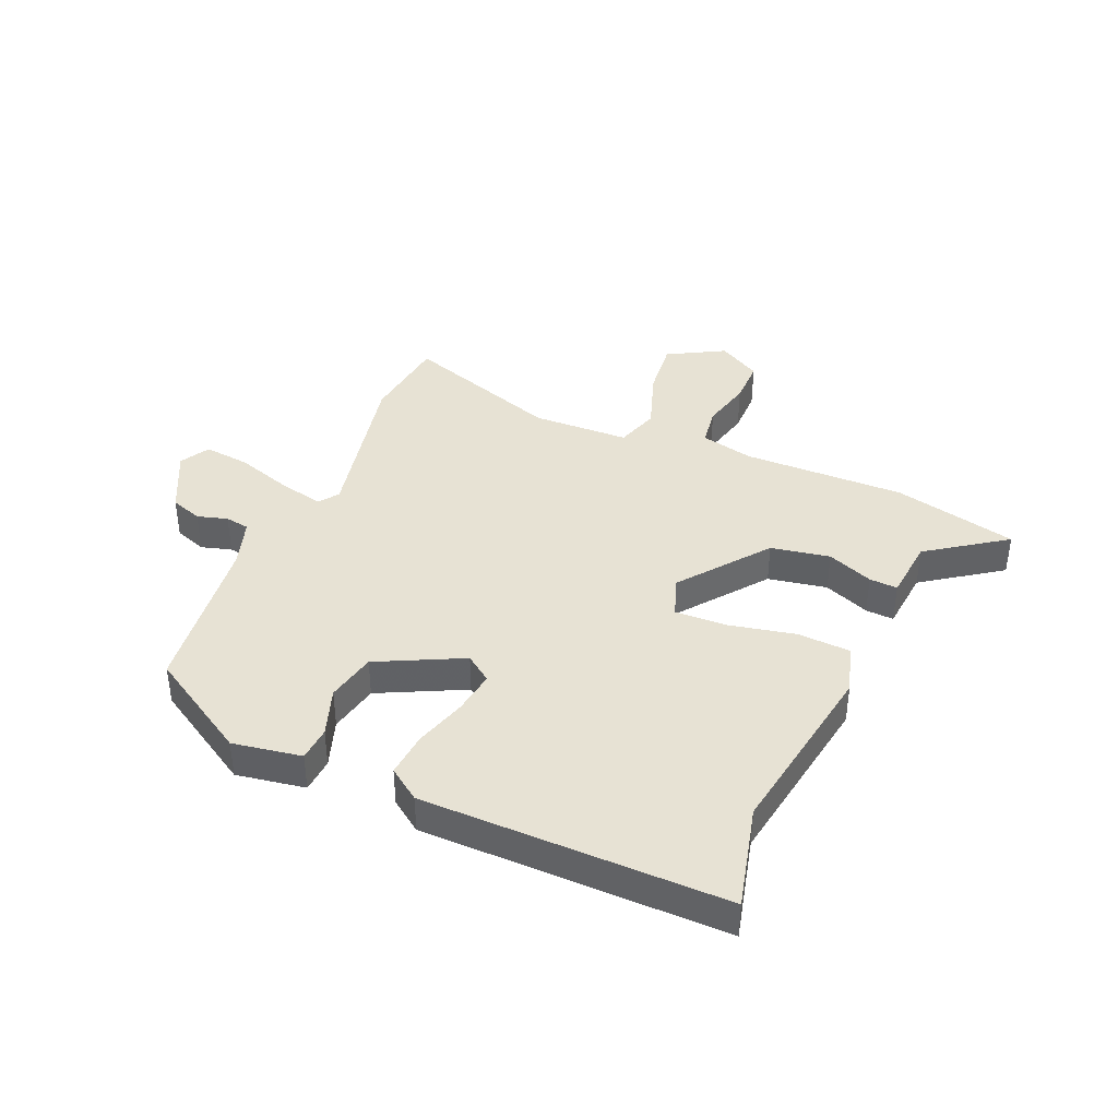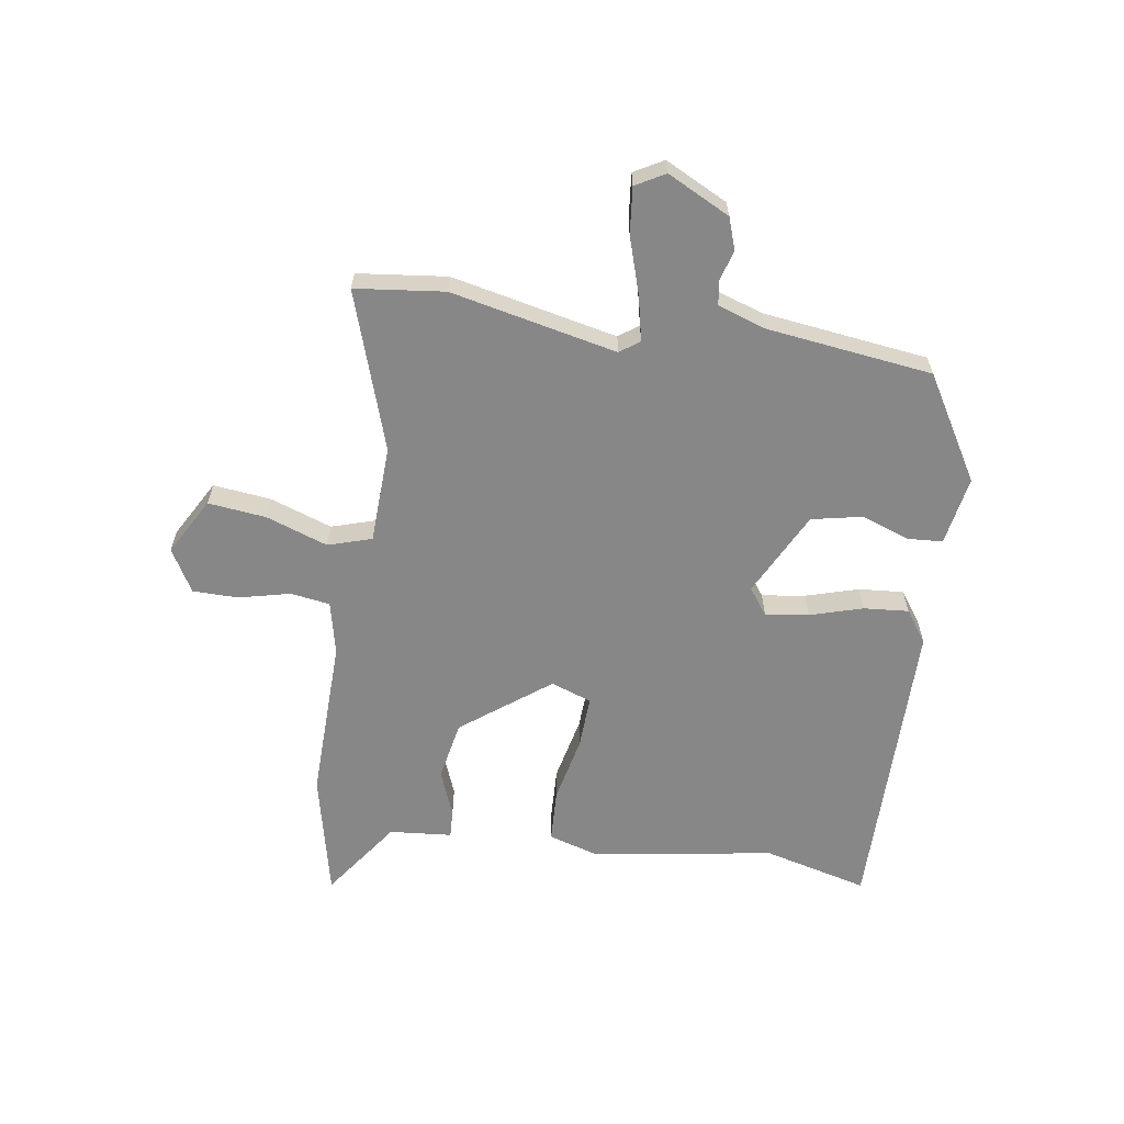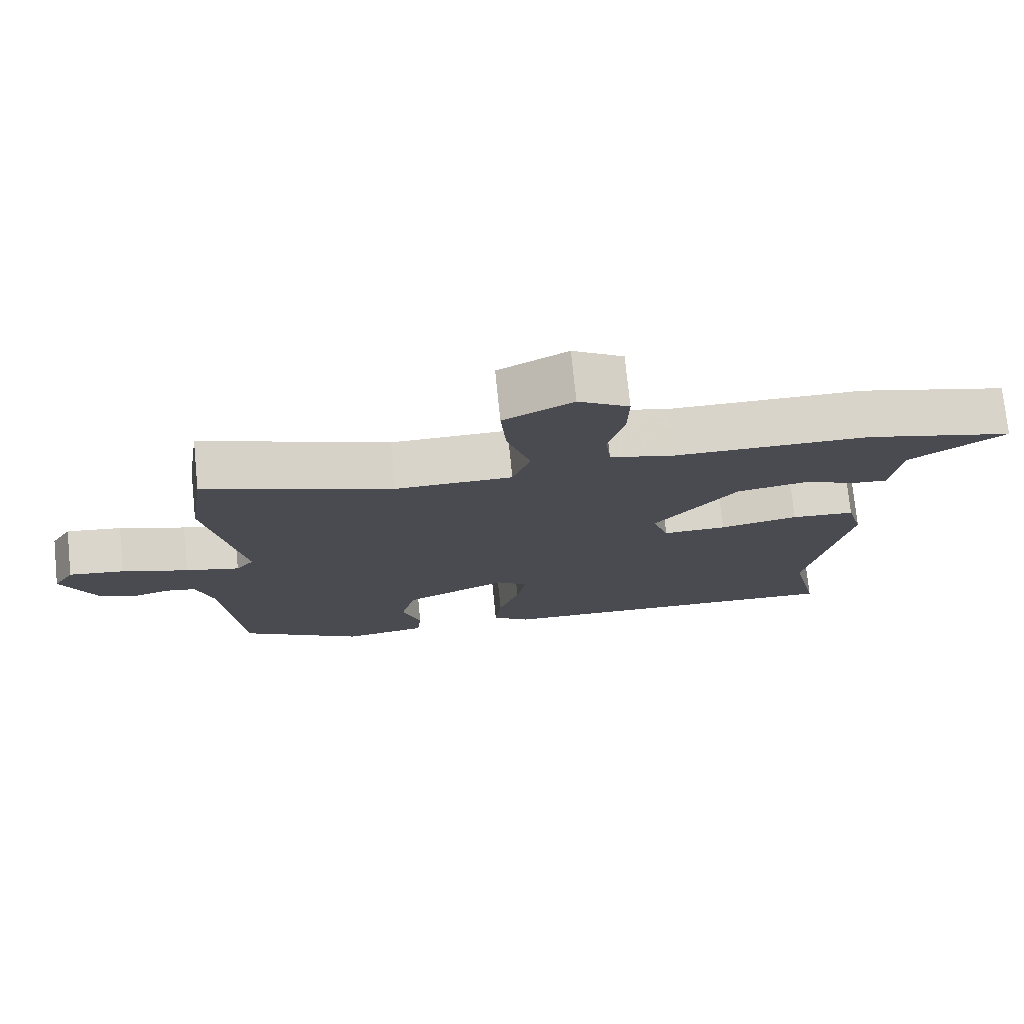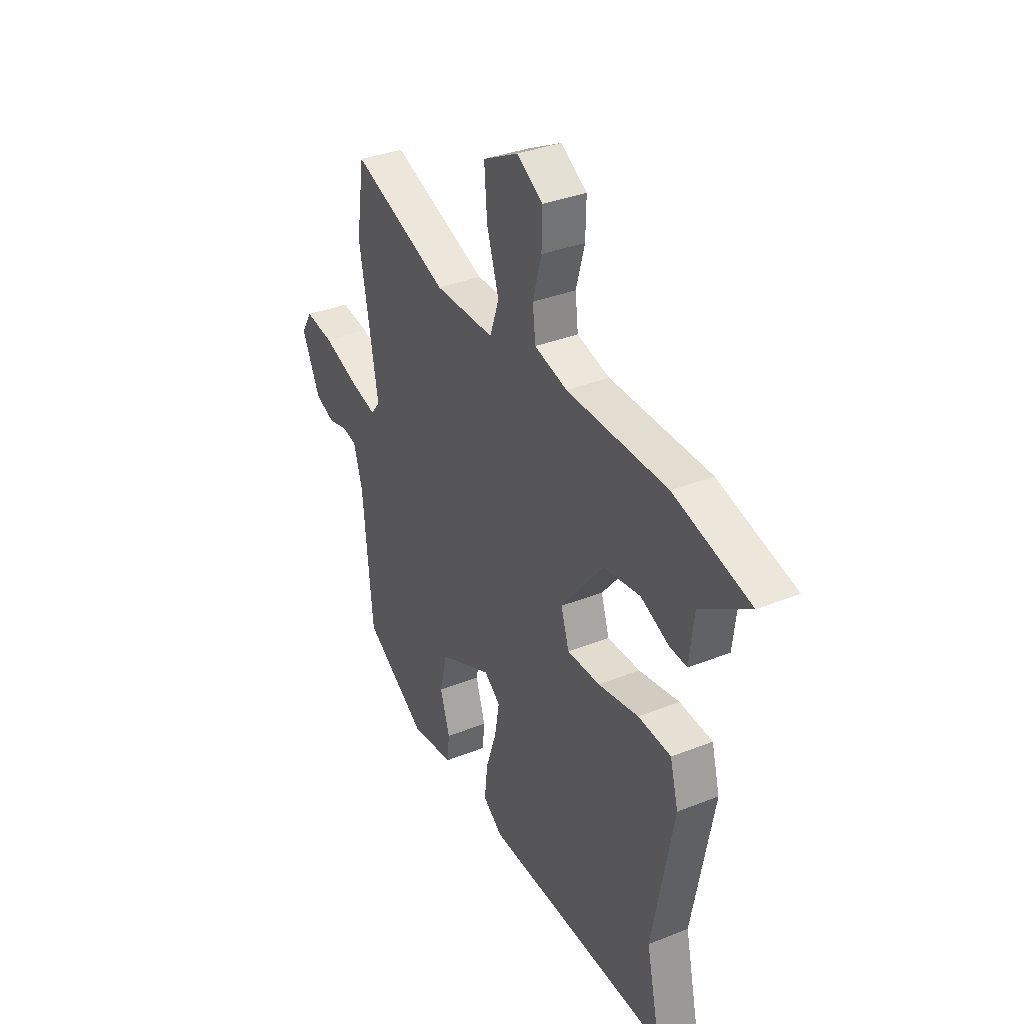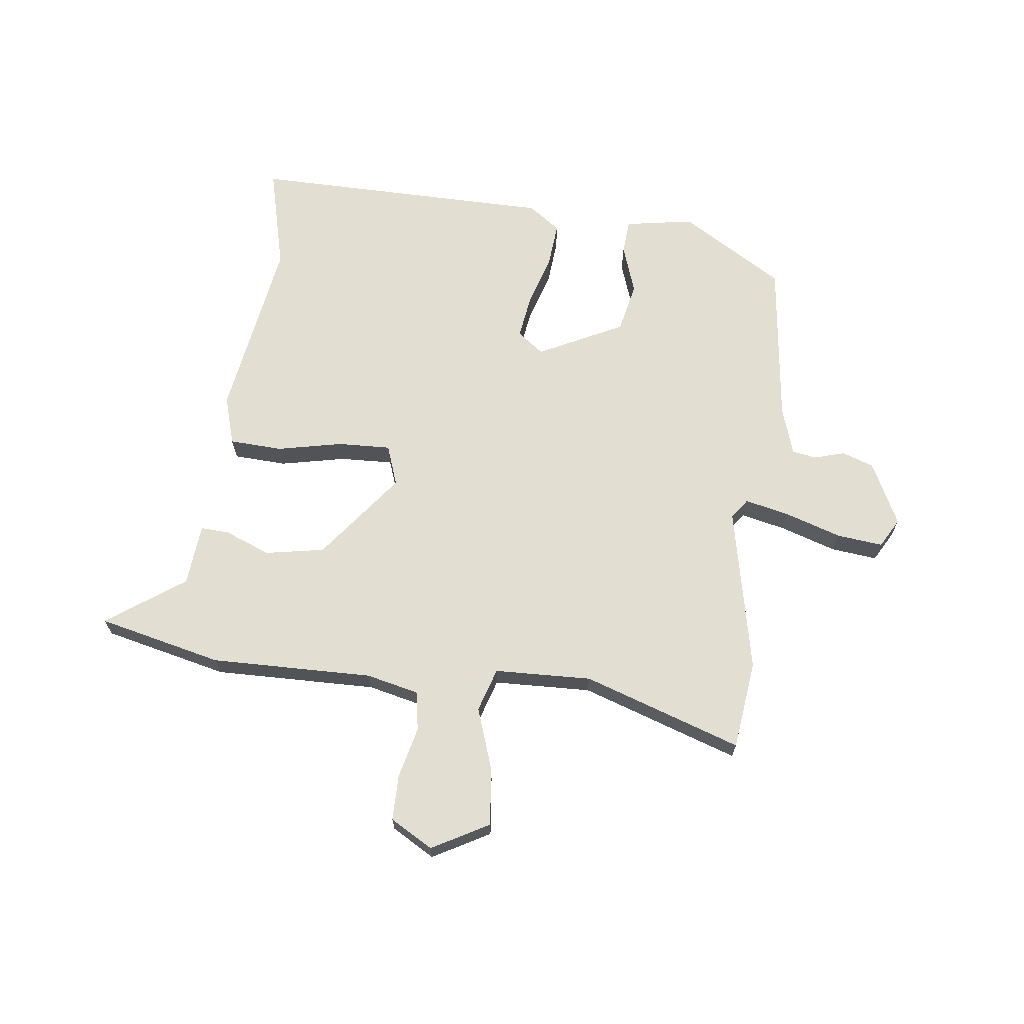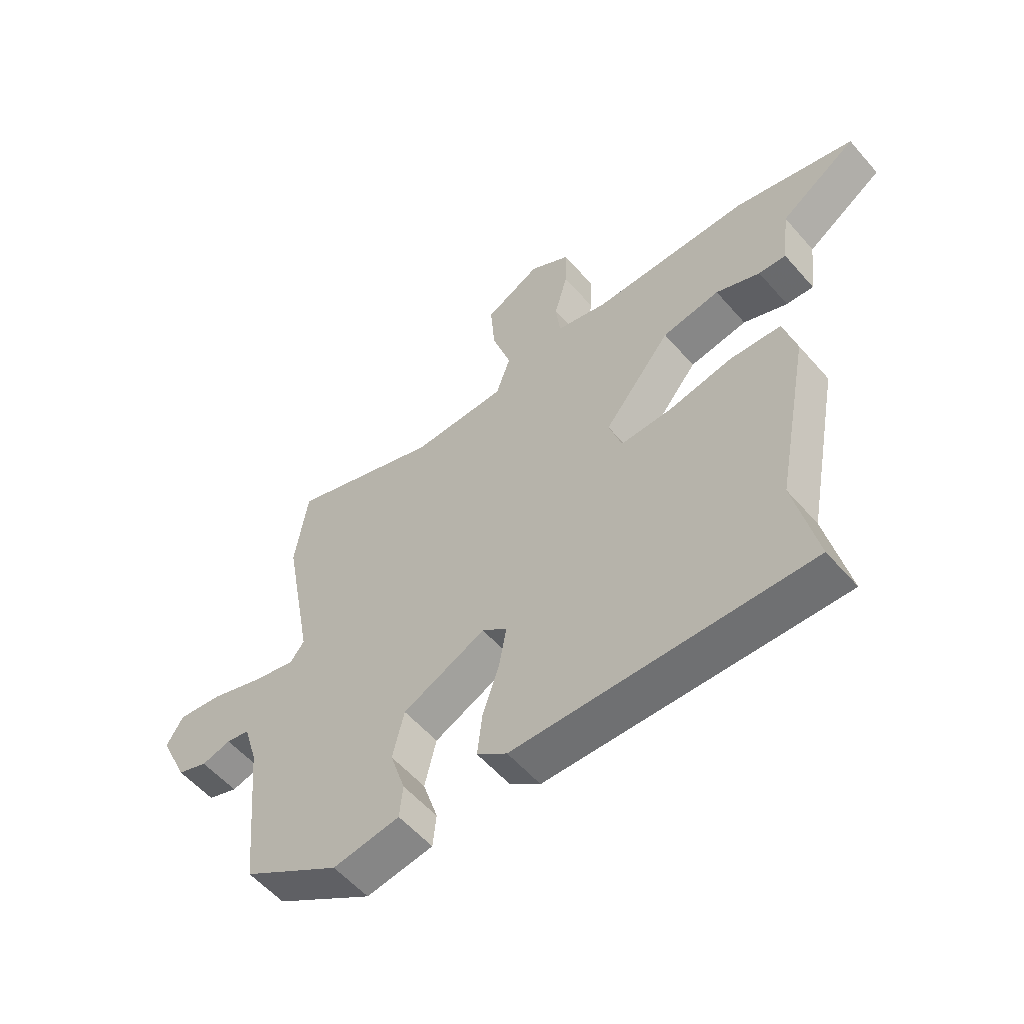
<metadata>
{"format":"obj","ext":"obj","renderer":"f3d","projection":"perspective","resolution":1024,"background":"white","views":[{"elev":39.8,"azim":-158.3,"up":"+Y"},{"elev":-62.4,"azim":79.5,"up":"+Y"},{"elev":75.2,"azim":174.2,"up":"+Z"},{"elev":34.6,"azim":-118.2,"up":"+Z"},{"elev":67.6,"azim":5.4,"up":"+Y"},{"elev":-56.4,"azim":-139.6,"up":"+Z"}]}
</metadata>
<code>
v 0.488 0.07 0.58
v 0.511 0.07 0.426
v 0.458 0.07 0.136
v 0.484 0.07 0.103
v 0.562 0.07 0.123
v 0.658 0.07 0.157
v 0.738 0.07 0.168
v 0.768 0.07 0.118
v 0.717 0.07 0.008
v 0.662 0.07 -0.013
v 0.609 0.07 0.001
v 0.567 0.07 -0.007
v 0.542 0.07 -0.091
v 0.515 0.07 -0.379
v 0.339 0.07 -0.492
v 0.219 0.07 -0.475
v 0.213 0.07 -0.415
v 0.24 0.07 -0.33
v 0.219 0.07 -0.243
v 0.07 0.07 -0.174
v 0.025 0.07 -0.209
v 0.038 0.07 -0.284
v 0.068 0.07 -0.374
v 0.077 0.07 -0.452
v 0.023 0.07 -0.493
v -0.503 0.07 -0.512
v -0.463 0.07 -0.33
v -0.523 0.07 -0.014
v -0.5 0.07 0.072
v -0.408 0.07 0.079
v -0.294 0.07 0.058
v -0.202 0.07 0.057
v -0.179 0.07 0.128
v -0.299 0.07 0.276
v -0.402 0.07 0.292
v -0.481 0.07 0.258
v -0.53 0.07 0.254
v -0.543 0.07 0.362
v -0.68 0.07 0.453
v -0.466 0.07 0.509
v -0.184 0.07 0.512
v -0.092 0.07 0.536
v -0.084 0.07 0.605
v -0.108 0.07 0.693
v -0.11 0.07 0.772
v -0.037 0.07 0.817
v 0.063 0.07 0.765
v 0.055 0.07 0.664
v 0.021 0.07 0.556
v 0.047 0.07 0.481
v 0.216 0.07 0.48
v 0.488 0 0.58
v 0.511 0 0.426
v 0.458 0 0.136
v 0.484 0 0.103
v 0.562 0 0.123
v 0.658 0 0.157
v 0.738 0 0.168
v 0.768 0 0.118
v 0.717 0 0.008
v 0.662 0 -0.013
v 0.609 0 0.001
v 0.567 0 -0.007
v 0.542 0 -0.091
v 0.515 0 -0.379
v 0.339 0 -0.492
v 0.219 0 -0.475
v 0.213 0 -0.415
v 0.24 0 -0.33
v 0.219 0 -0.243
v 0.07 0 -0.174
v 0.025 0 -0.209
v 0.038 0 -0.284
v 0.068 0 -0.374
v 0.077 0 -0.452
v 0.023 0 -0.493
v -0.503 0 -0.512
v -0.463 0 -0.33
v -0.523 0 -0.014
v -0.5 0 0.072
v -0.408 0 0.079
v -0.294 0 0.058
v -0.202 0 0.057
v -0.179 0 0.128
v -0.299 0 0.276
v -0.402 0 0.292
v -0.481 0 0.258
v -0.53 0 0.254
v -0.543 0 0.362
v -0.68 0 0.453
v -0.466 0 0.509
v -0.184 0 0.512
v -0.092 0 0.536
v -0.084 0 0.605
v -0.108 0 0.693
v -0.11 0 0.772
v -0.037 0 0.817
v 0.063 0 0.765
v 0.055 0 0.664
v 0.021 0 0.556
v 0.047 0 0.481
v 0.216 0 0.48
f 46 47 48 49
f 44 45 46 49
f 43 44 49 50
f 42 43 50
f 41 42 50
f 38 39 40 41
f 38 41 50
f 35 36 37 38
f 34 35 38 50
f 33 34 50 51
f 28 29 30 31
f 27 28 31 32
f 26 27 32
f 25 26 32
f 22 23 24 25
f 21 22 25 32
f 20 21 32 33
f 15 16 17 18
f 13 14 15 18
f 12 13 18 19
f 8 9 10 11
f 8 11 12
f 5 6 7 8
f 4 5 8 12
f 3 4 12 19
f 19 20 33 51
f 3 19 51
f 1 2 3 51
f 100 99 98 97
f 100 97 96 95
f 101 100 95 94
f 101 94 93
f 101 93 92
f 92 91 90 89
f 101 92 89
f 89 88 87 86
f 101 89 86 85
f 102 101 85 84
f 82 81 80 79
f 83 82 79 78
f 83 78 77
f 83 77 76
f 76 75 74 73
f 83 76 73 72
f 84 83 72 71
f 69 68 67 66
f 69 66 65 64
f 70 69 64 63
f 62 61 60 59
f 63 62 59
f 59 58 57 56
f 63 59 56 55
f 70 63 55 54
f 102 84 71 70
f 102 70 54
f 102 54 53 52
f 1 52 53 2
f 2 53 54 3
f 3 54 55 4
f 4 55 56 5
f 5 56 57 6
f 6 57 58 7
f 7 58 59 8
f 8 59 60 9
f 9 60 61 10
f 10 61 62 11
f 11 62 63 12
f 12 63 64 13
f 13 64 65 14
f 14 65 66 15
f 15 66 67 16
f 16 67 68 17
f 17 68 69 18
f 18 69 70 19
f 19 70 71 20
f 20 71 72 21
f 21 72 73 22
f 22 73 74 23
f 23 74 75 24
f 24 75 76 25
f 25 76 77 26
f 26 77 78 27
f 27 78 79 28
f 28 79 80 29
f 29 80 81 30
f 30 81 82 31
f 31 82 83 32
f 32 83 84 33
f 33 84 85 34
f 34 85 86 35
f 35 86 87 36
f 36 87 88 37
f 37 88 89 38
f 38 89 90 39
f 39 90 91 40
f 40 91 92 41
f 41 92 93 42
f 42 93 94 43
f 43 94 95 44
f 44 95 96 45
f 45 96 97 46
f 46 97 98 47
f 47 98 99 48
f 48 99 100 49
f 49 100 101 50
f 50 101 102 51
f 51 102 52 1

</code>
